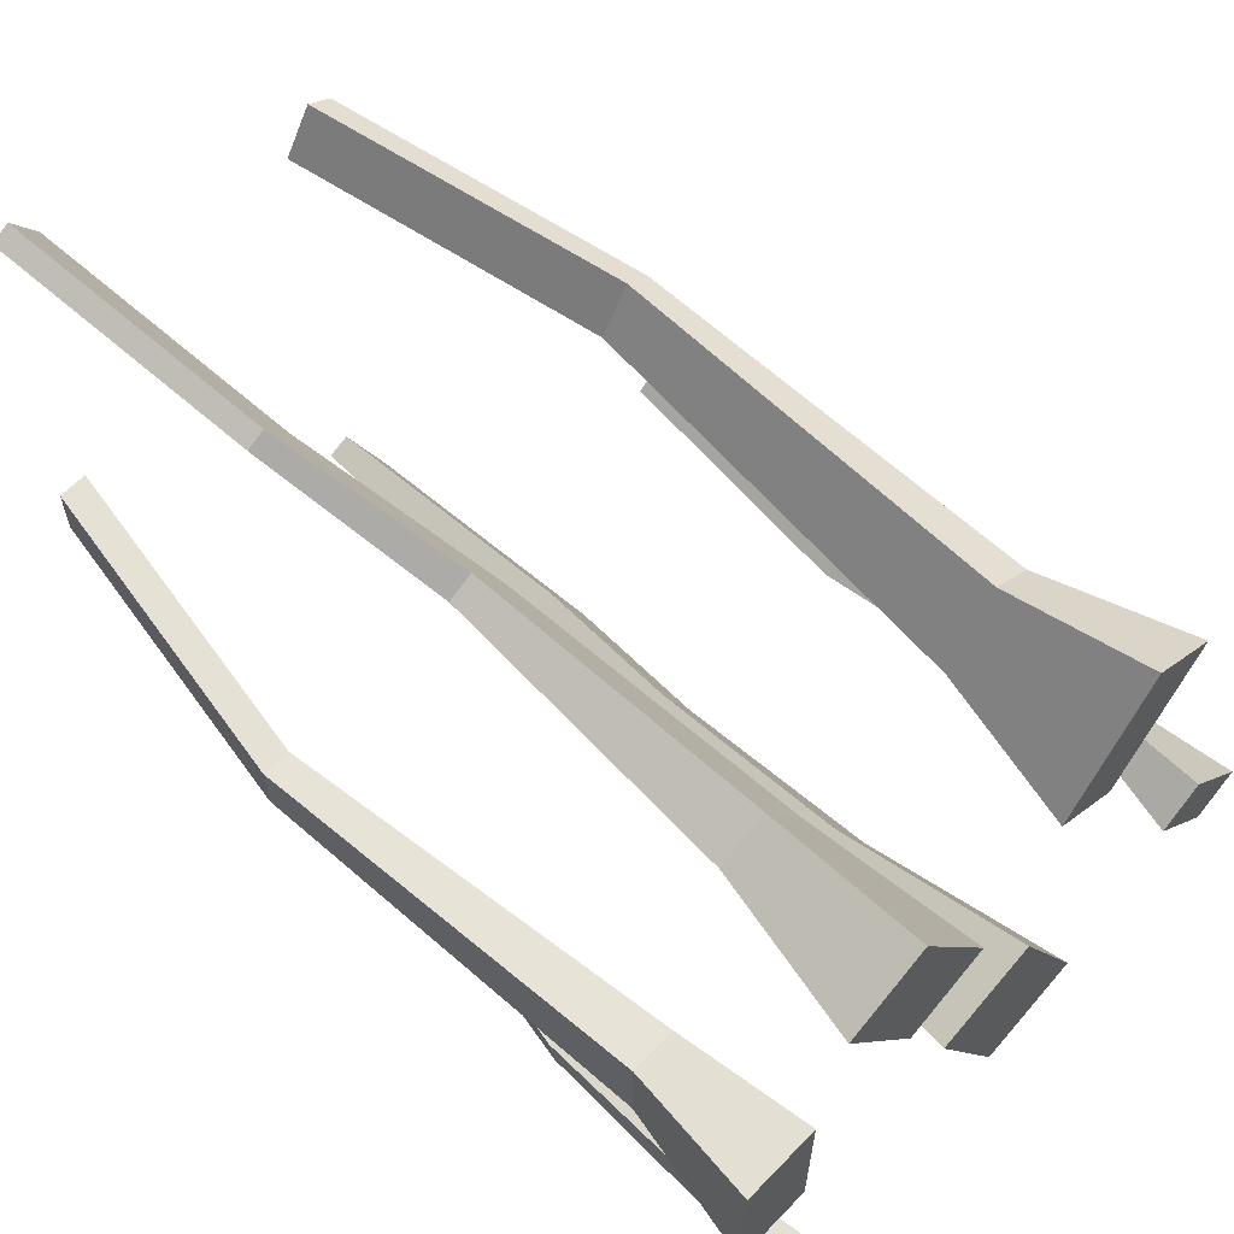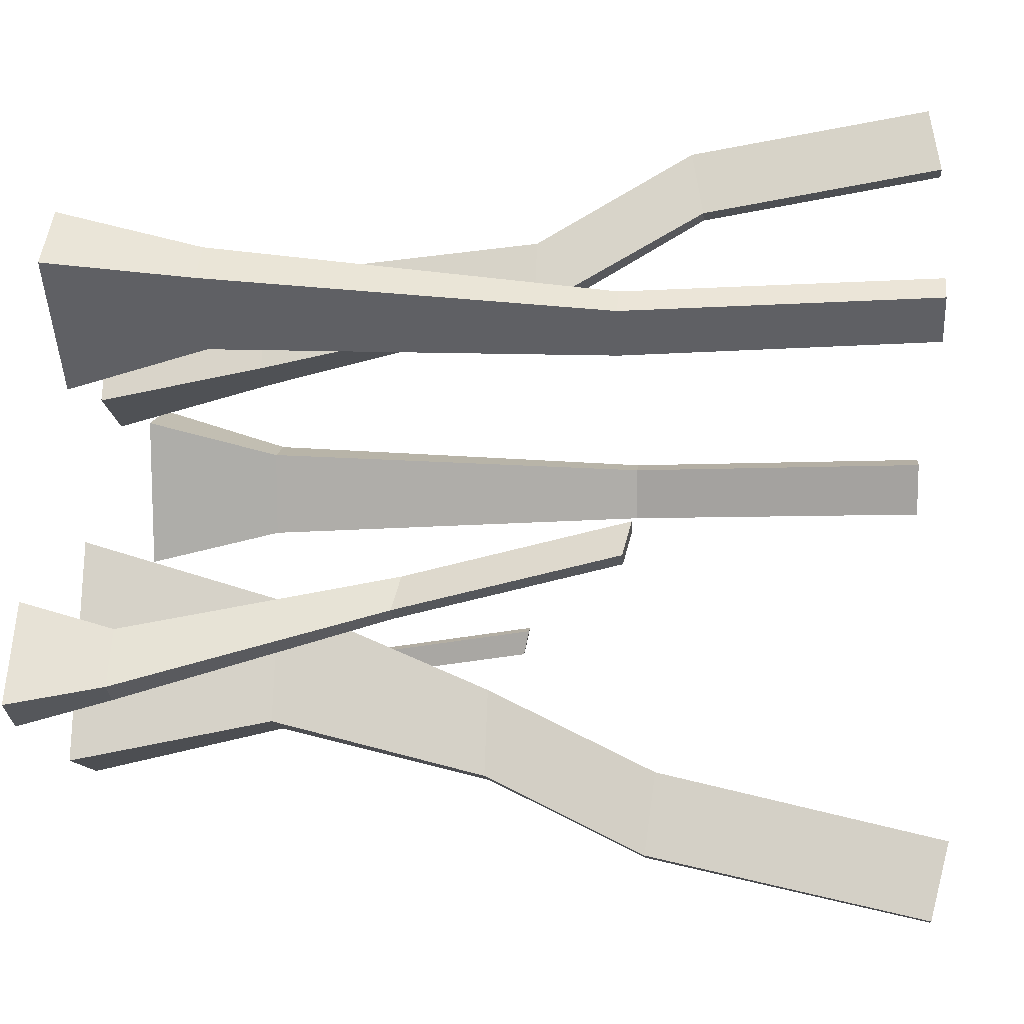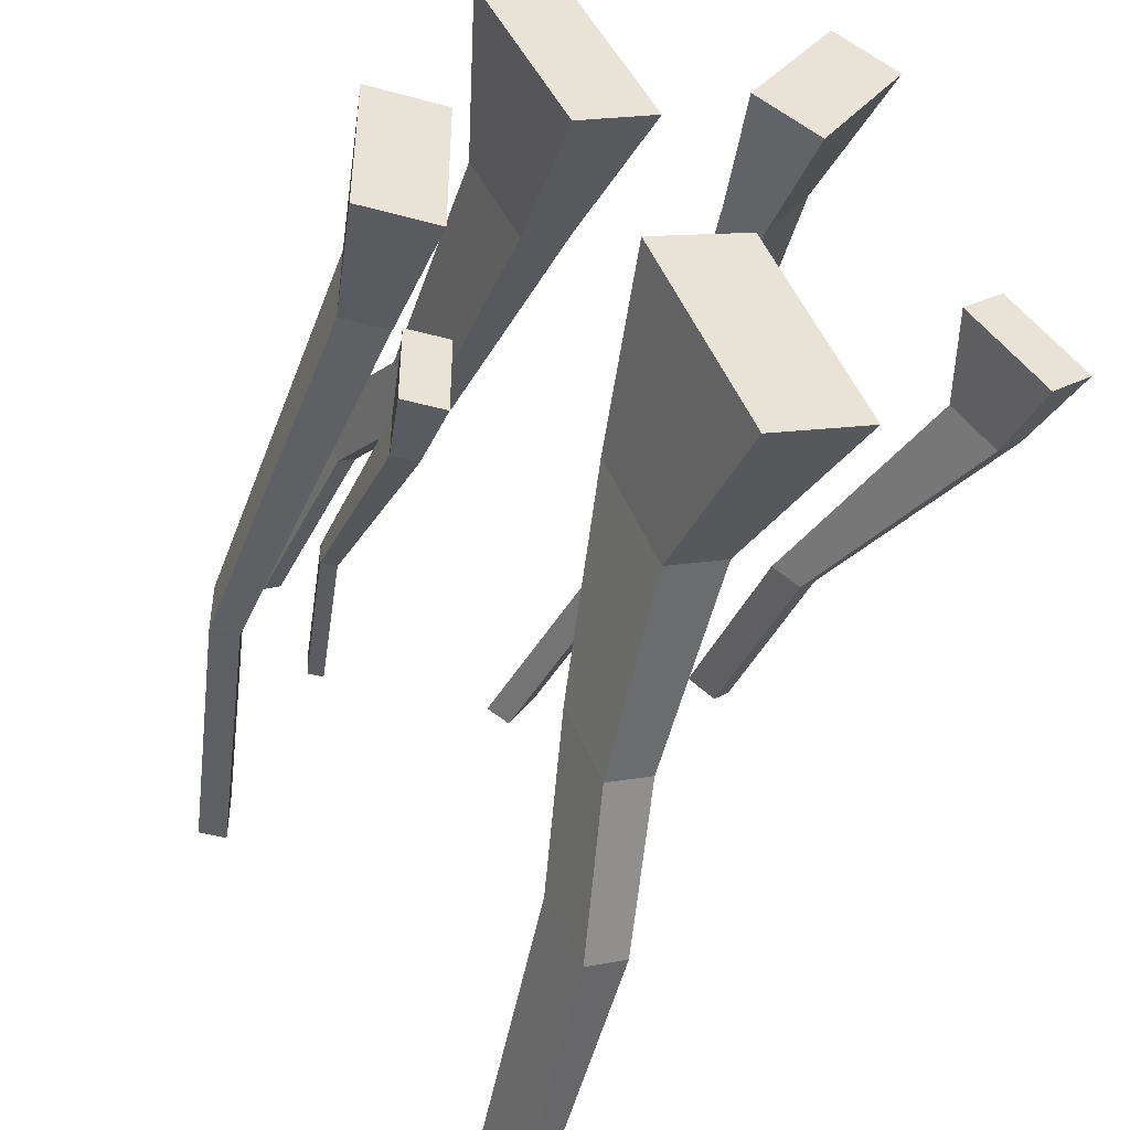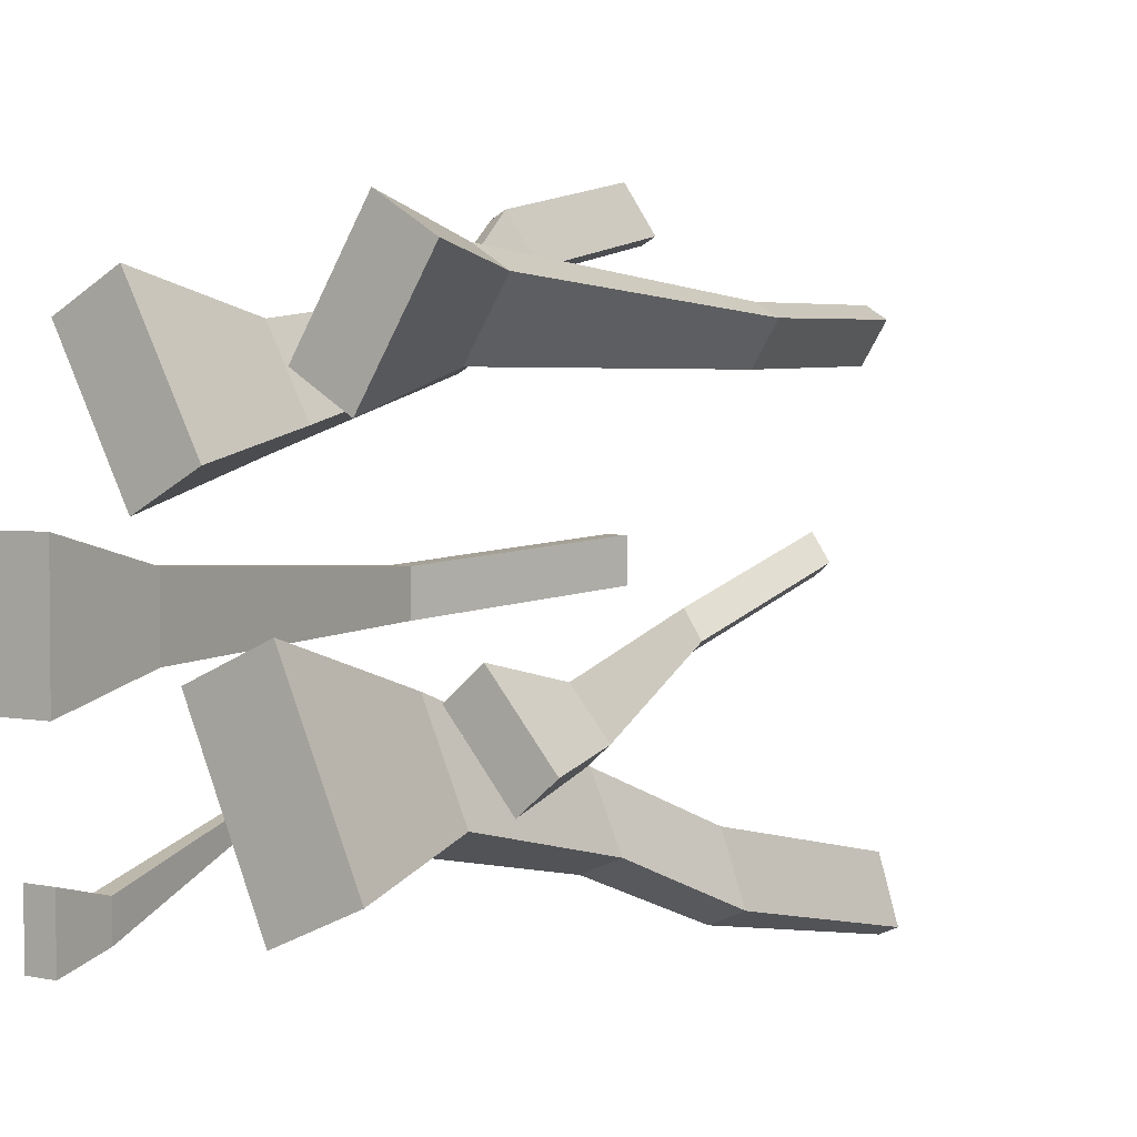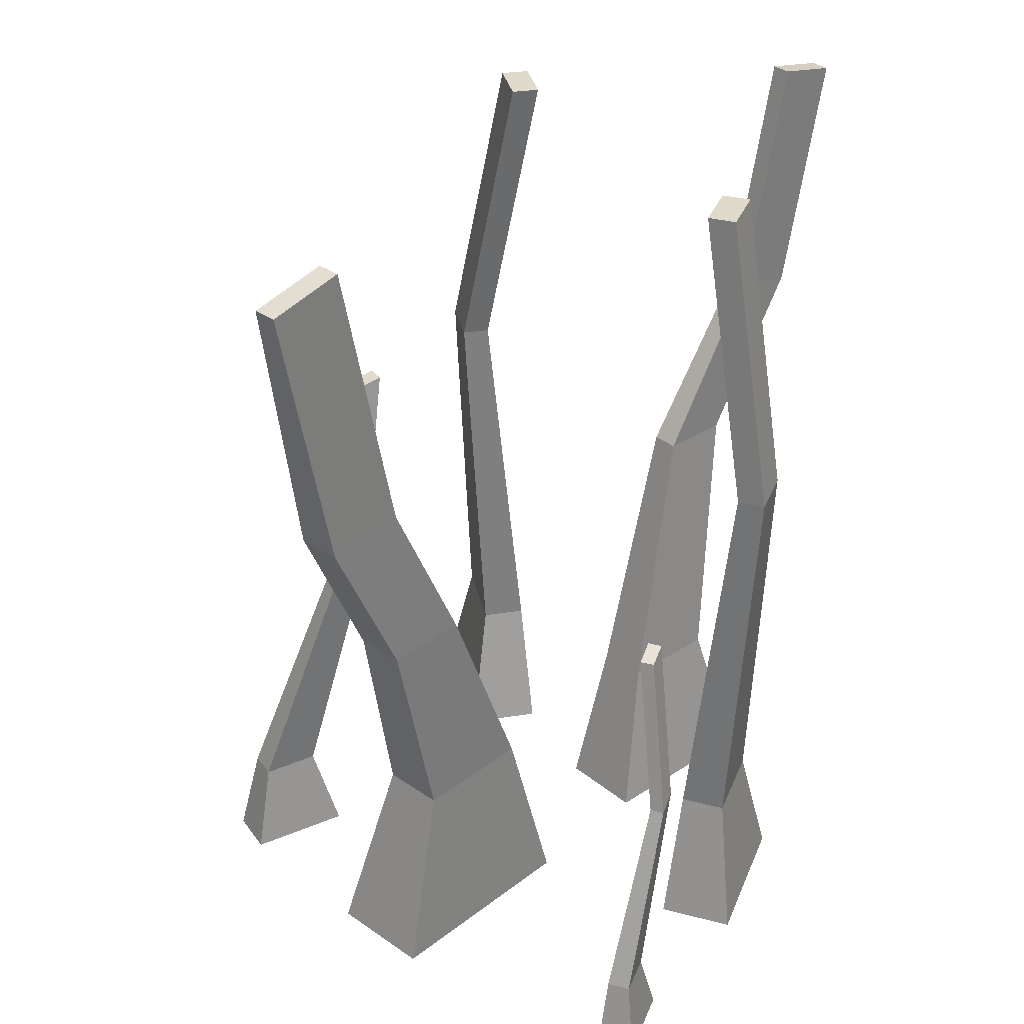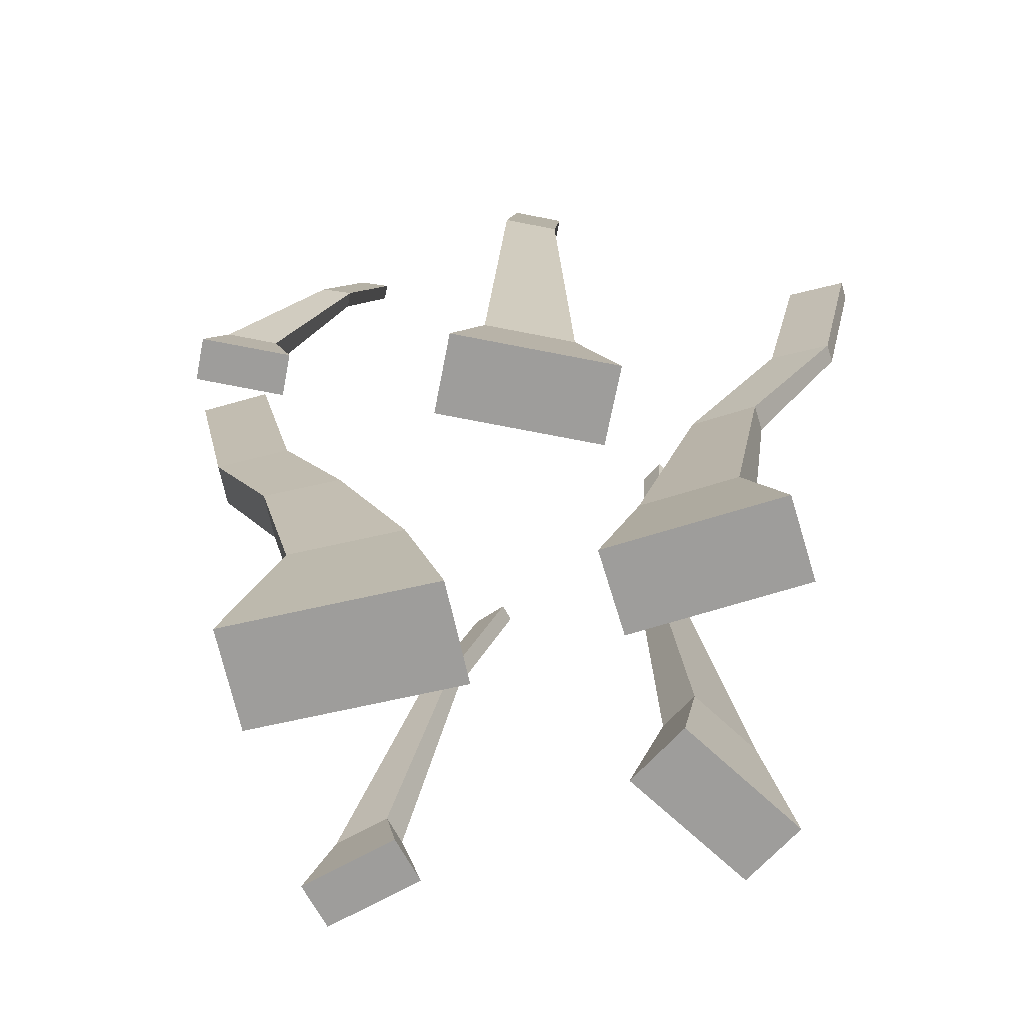
<metadata>
{"format":"obj","ext":"obj","renderer":"f3d","projection":"perspective","resolution":1024,"background":"white","views":[{"elev":62.3,"azim":-46.3,"up":"+Z"},{"elev":12.5,"azim":95.6,"up":"+Z"},{"elev":-45.9,"azim":-17.3,"up":"+Z"},{"elev":2.9,"azim":35.3,"up":"+Z"},{"elev":33.1,"azim":-160.2,"up":"+Y"},{"elev":-70.5,"azim":-101.1,"up":"+Y"}]}
</metadata>
<code>
o Cube.001_Cube.003
v 0.2029 -0.03417 -0.1522
v 0.2246 0.04184 -0.1587
v 0.2583 -0.03417 -0.2182
v 0.2556 0.04184 -0.1957
v 0.2348 -0.03417 -0.1255
v 0.2438 0.04184 -0.1426
v 0.2902 -0.03417 -0.1915
v 0.2748 0.04184 -0.1795
v 0.1759 0.434 -0.07212
v 0.1946 0.4279 -0.09439
v 0.1877 0.434 -0.06219
v 0.2064 0.4279 -0.08446
v 0.2081 0.2501 -0.1318
v 0.1895 0.2562 -0.1096
v 0.1963 0.2501 -0.1418
v 0.1776 0.2562 -0.1195
v -0.1703 -0.02462 -0.2983
v -0.161 0.03229 -0.3125
v -0.1703 -0.02462 -0.3628
v -0.161 0.03229 -0.3485
v -0.1392 -0.02462 -0.2983
v -0.1422 0.03229 -0.3125
v -0.1392 -0.02462 -0.3628
v -0.1422 0.03229 -0.3485
v -0.1473 0.3259 -0.2393
v -0.1473 0.3213 -0.2611
v -0.1357 0.3259 -0.2393
v -0.1357 0.3213 -0.2611
v -0.1575 0.1882 -0.2891
v -0.1575 0.1928 -0.2673
v -0.1691 0.1882 -0.2891
v -0.1691 0.1928 -0.2673
v 0.1228 -0.02113 0.0211
v 0.122 0.09328 0.05529
v 0.1914 -0.02113 0.1312
v 0.1603 0.09328 0.1169
v 0.0696 -0.02113 0.05423
v 0.08994 0.09328 0.07524
v 0.1382 -0.02113 0.1643
v 0.1283 0.09328 0.1368
v 0.09603 0.6704 0.06584
v 0.1197 0.6704 0.1038
v 0.07629 0.6704 0.07814
v 0.09993 0.6704 0.1161
v 0.147 0.42 0.1088
v 0.1234 0.42 0.07081
v 0.1668 0.42 0.09646
v 0.1431 0.42 0.05851
v -0.2085 -0.02113 -0.0556
v -0.1898 0.09328 -0.08419
v -0.2085 -0.02113 -0.1853
v -0.1898 0.09328 -0.1567
v -0.1459 -0.02113 -0.0556
v -0.152 0.09328 -0.08419
v -0.1459 -0.02113 -0.1853
v -0.152 0.09328 -0.1567
v -0.1622 0.6704 -0.07943
v -0.1622 0.6704 -0.1241
v -0.1389 0.6704 -0.07943
v -0.1389 0.6704 -0.1241
v -0.1827 0.42 -0.1428
v -0.1827 0.42 -0.0981
v -0.206 0.42 -0.1428
v -0.206 0.42 -0.0981
v 0.1357 -0.02781 -0.2853
v 0.09537 0.133 -0.2591
v 0.06225 -0.02781 -0.1184
v 0.05429 0.133 -0.1658
v 0.05509 -0.02781 -0.3208
v 0.04682 0.133 -0.2805
v -0.01837 -0.02781 -0.1539
v 0.005735 0.133 -0.1872
v 0.1009 0.3106 -0.2989
v 0.07232 0.3106 -0.2339
v 0.03457 0.3106 -0.2501
v 0.06319 0.3106 -0.3151
v 0.1305 0.6759 -0.4004
v 0.1044 0.6894 -0.3411
v 0.08624 0.6894 -0.3491
v 0.1123 0.6759 -0.4084
v 0.06337 0.4508 -0.307
v 0.09073 0.444 -0.3691
v 0.1249 0.444 -0.3545
v 0.09758 0.4508 -0.2924
v -0.1361 -0.02658 0.08979
v -0.101 0.107 0.07069
v -0.06467 -0.02658 -0.04376
v -0.06109 0.107 -0.003995
v -0.0716 -0.02658 0.1243
v -0.06219 0.107 0.09147
v -0.000158 -0.02658 -0.009256
v -0.02224 0.107 0.01679
v -0.09816 0.3376 0.1083
v -0.07033 0.3376 0.05623
v -0.05011 0.3376 0.06704
v -0.07794 0.3376 0.1191
v -0.1352 0.4671 0.1843
v -0.1099 0.4784 0.1369
v -0.0953 0.4784 0.1447
v -0.1207 0.4671 0.1921
v -0.155 0.6681 0.2214
v -0.1297 0.6794 0.174
v -0.1151 0.6794 0.1818
v -0.1405 0.6681 0.2292
f 2 4 3 1
f 4 8 7 3
f 8 6 5 7
f 6 2 1 5
f 1 3 7 5
f 15 16 9 10
f 4 2 16 15
f 14 13 12 11
f 8 4 15 13
f 2 6 14 16
f 6 8 13 14
f 13 15 10 12
f 16 14 11 9
f 12 10 9 11
f 18 20 19 17
f 20 24 23 19
f 24 22 21 23
f 22 18 17 21
f 17 19 23 21
f 31 32 25 26
f 20 18 32 31
f 30 29 28 27
f 24 20 31 29
f 18 22 30 32
f 22 24 29 30
f 29 31 26 28
f 32 30 27 25
f 28 26 25 27
f 34 36 35 33
f 36 40 39 35
f 40 38 37 39
f 38 34 33 37
f 33 35 39 37
f 47 48 41 42
f 36 34 48 47
f 46 45 44 43
f 40 36 47 45
f 34 38 46 48
f 38 40 45 46
f 45 47 42 44
f 48 46 43 41
f 44 42 41 43
f 50 52 51 49
f 52 56 55 51
f 56 54 53 55
f 54 50 49 53
f 49 51 55 53
f 63 64 57 58
f 52 50 64 63
f 62 61 60 59
f 56 52 63 61
f 50 54 62 64
f 54 56 61 62
f 61 63 58 60
f 64 62 59 57
f 60 58 57 59
f 66 68 67 65
f 68 72 71 67
f 72 70 69 71
f 70 66 65 69
f 65 67 71 69
f 68 66 73 74
f 82 81 79 80
f 66 70 76 73
f 72 68 74 75
f 70 72 75 76
f 80 79 78 77
f 84 83 77 78
f 83 82 80 77
f 81 84 78 79
f 75 74 84 81
f 73 76 82 83
f 74 73 83 84
f 76 75 81 82
f 86 88 87 85
f 88 92 91 87
f 92 90 89 91
f 90 86 85 89
f 85 87 91 89
f 88 86 93 94
f 96 95 99 100
f 86 90 96 93
f 92 88 94 95
f 90 92 95 96
f 97 100 104 101
f 94 93 97 98
f 93 96 100 97
f 95 94 98 99
f 104 103 102 101
f 99 98 102 103
f 100 99 103 104
f 98 97 101 102

</code>
